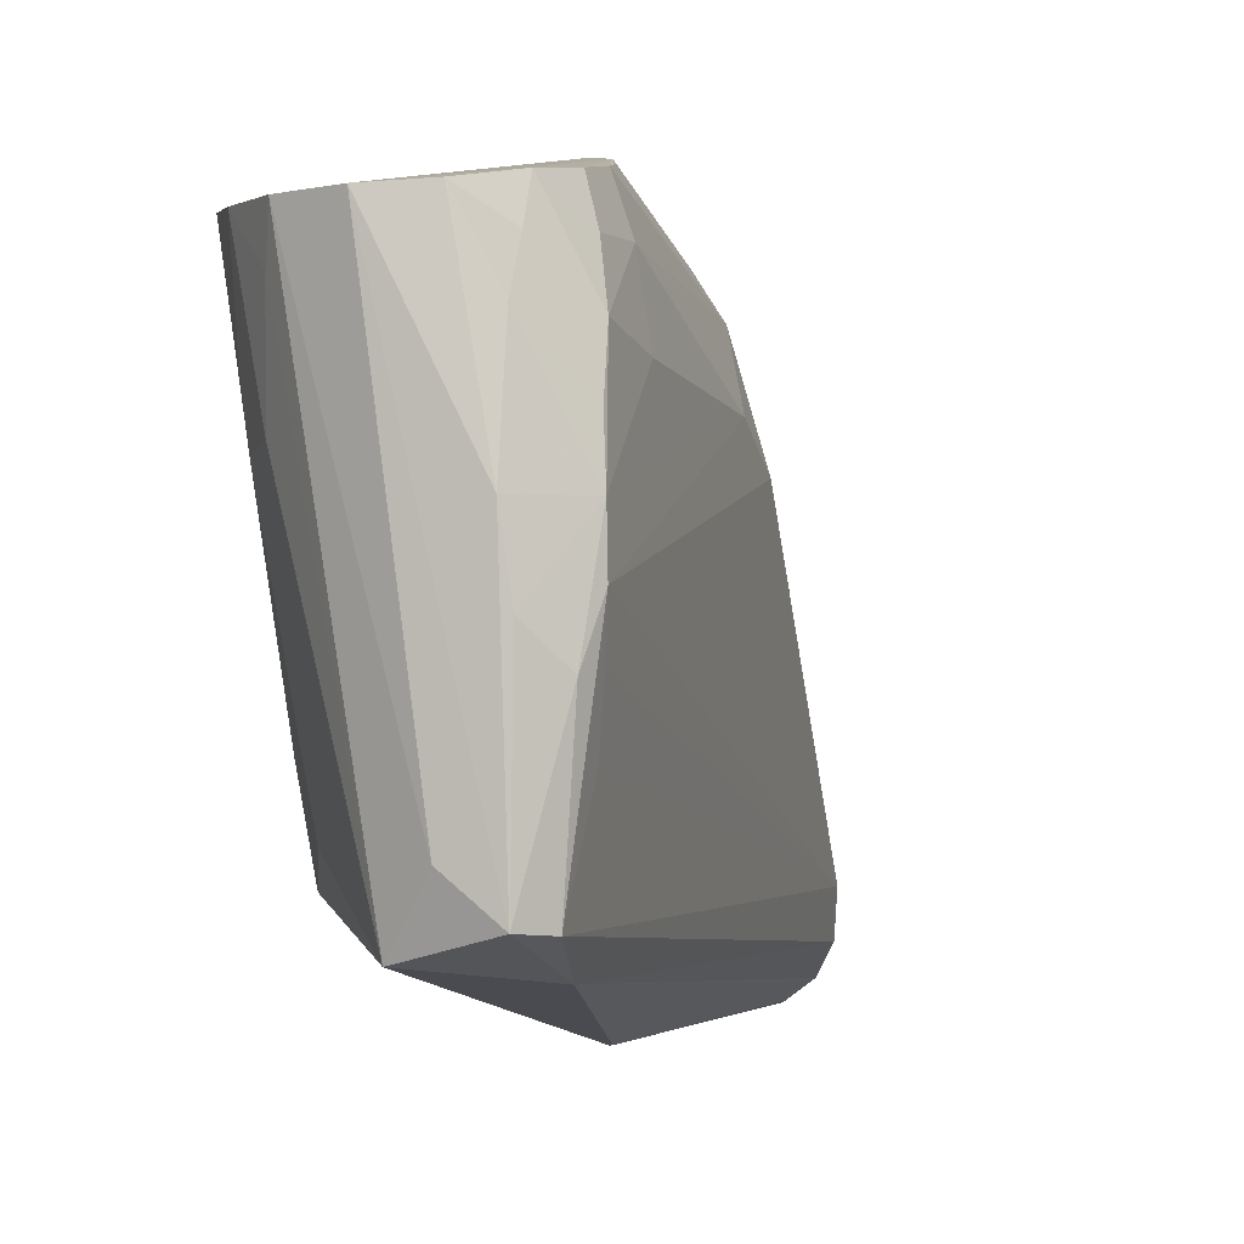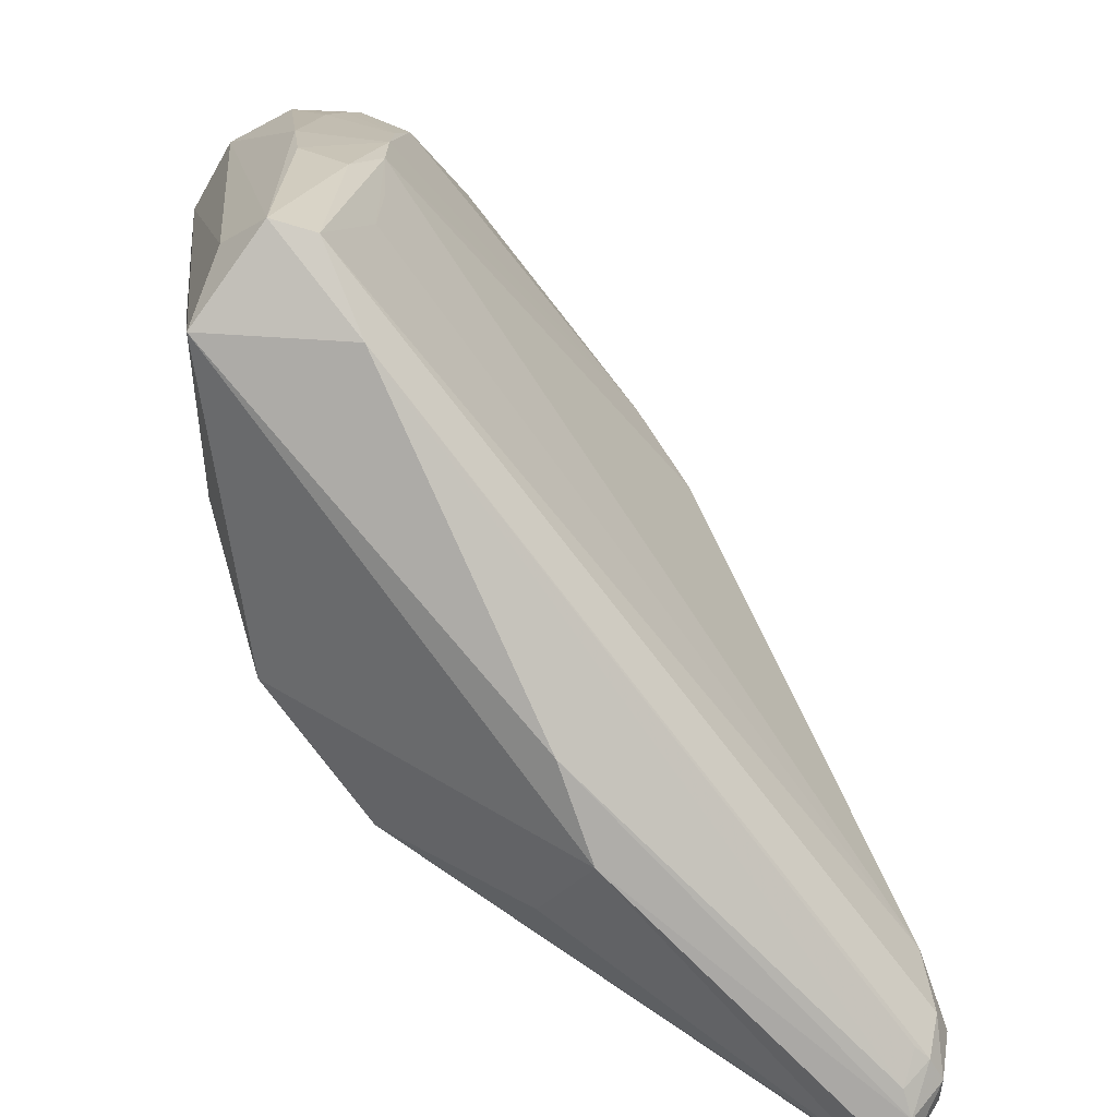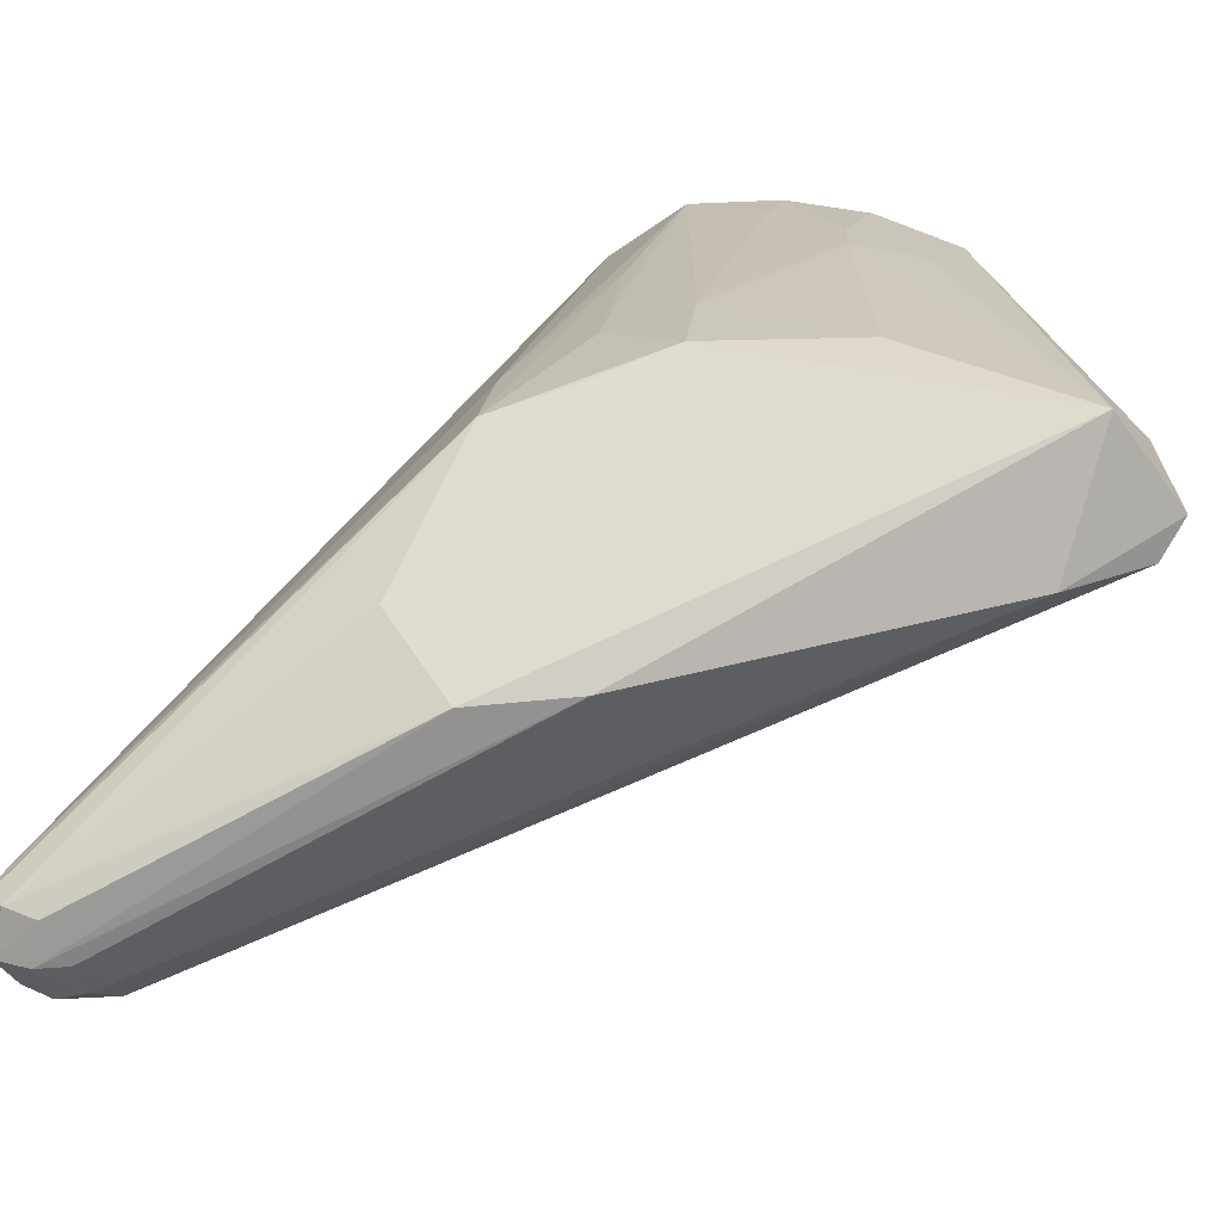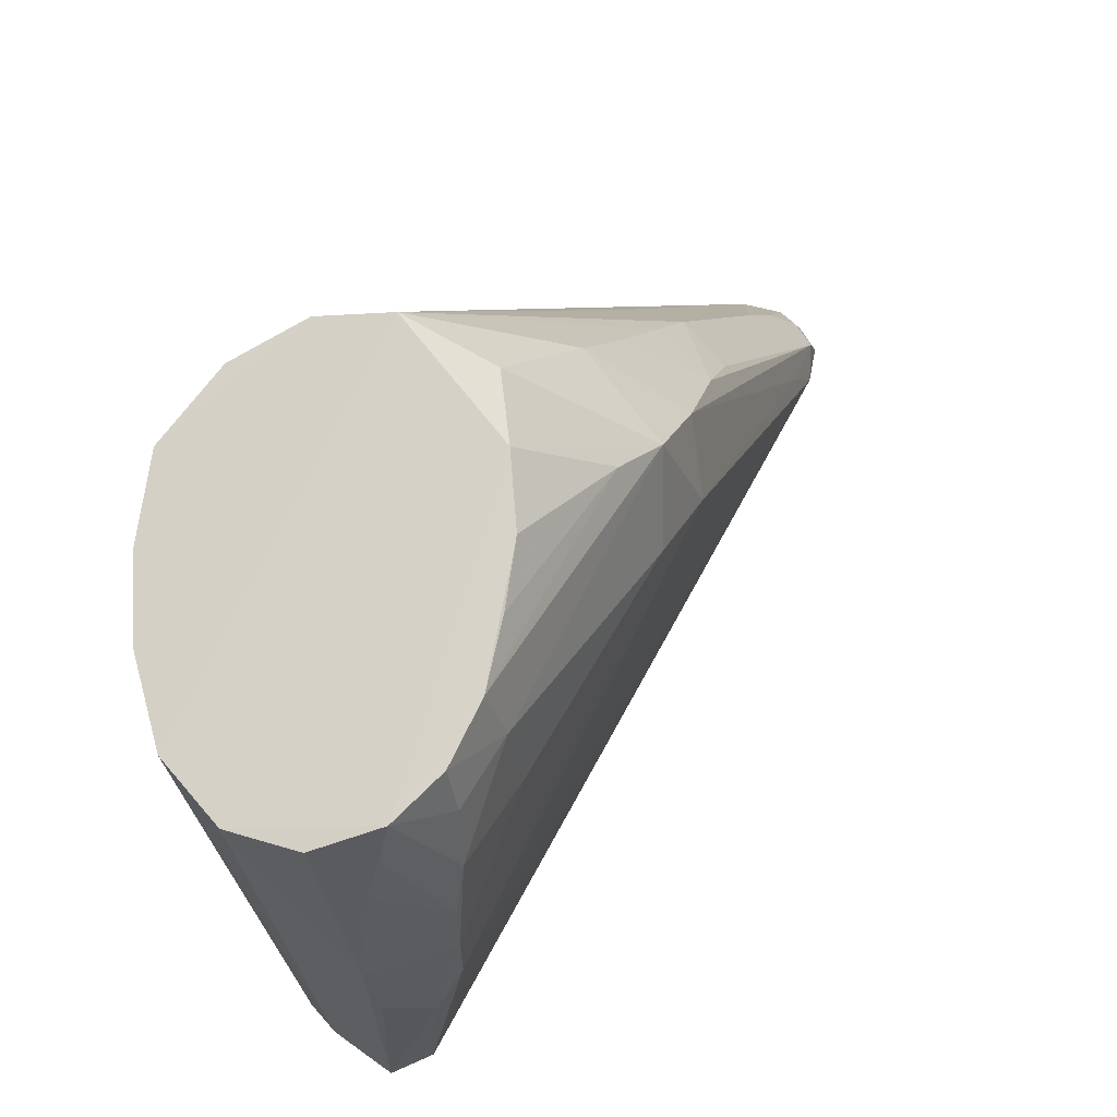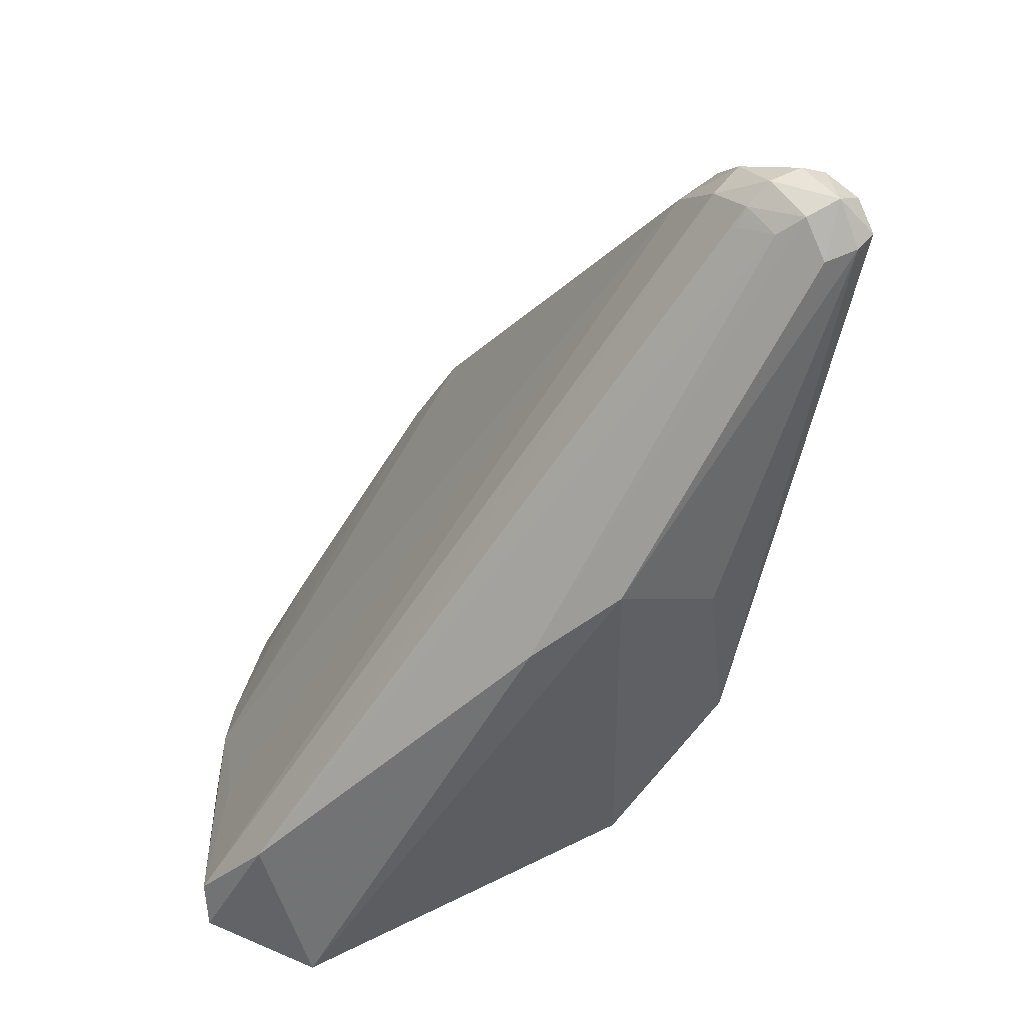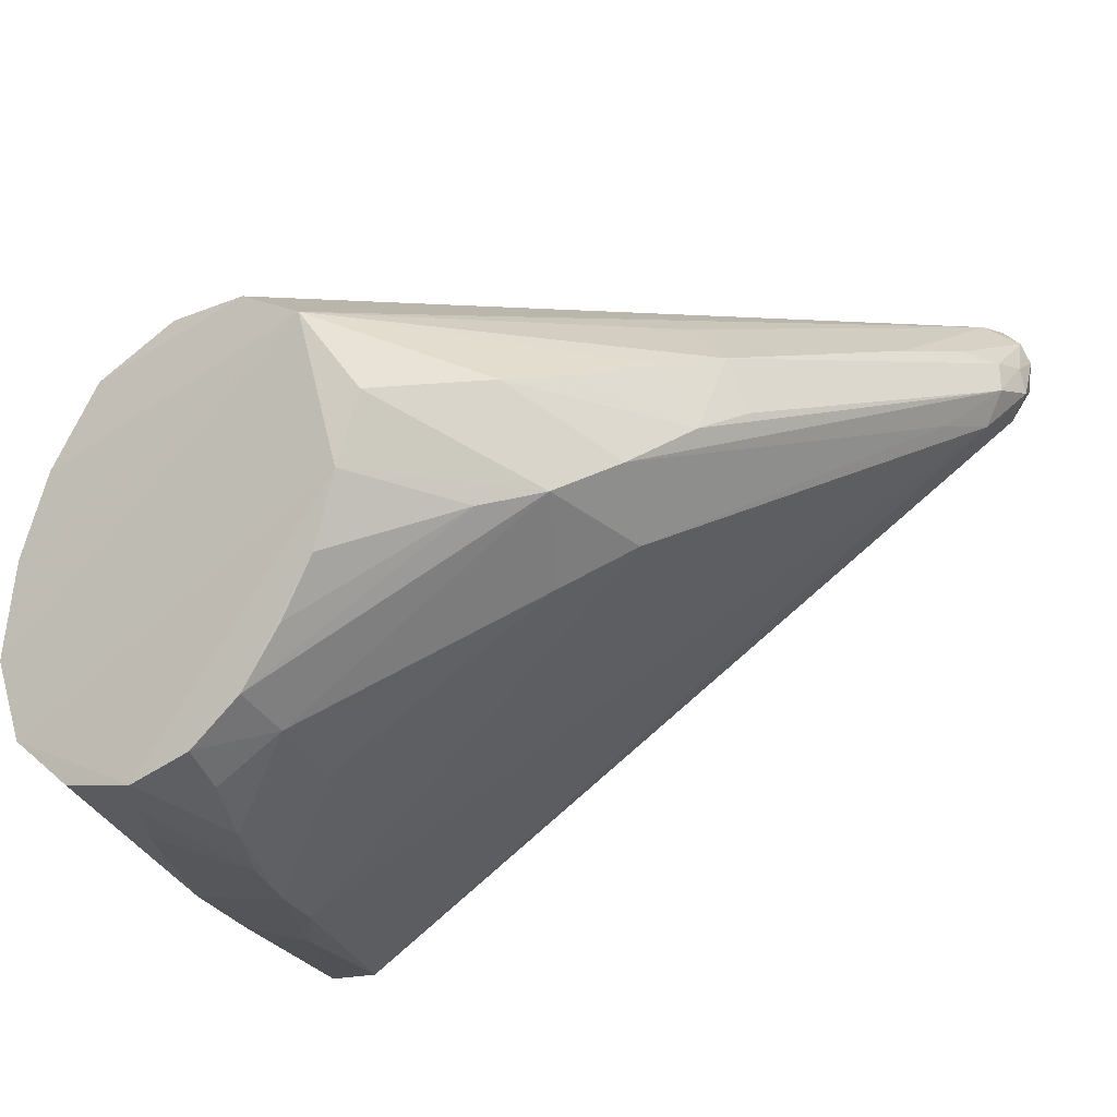
<metadata>
{"format":"obj","ext":"obj","renderer":"f3d","projection":"perspective","resolution":1024,"background":"white","views":[{"elev":-0.1,"azim":146.4,"up":"+Y"},{"elev":-65.3,"azim":167.1,"up":"+Y"},{"elev":-78.9,"azim":61.6,"up":"+Y"},{"elev":66.2,"azim":156.7,"up":"+Y"},{"elev":-68.4,"azim":-83.6,"up":"+Y"},{"elev":-21.0,"azim":-160.7,"up":"+Z"}]}
</metadata>
<code>
v -0.04732 -0.03256 0.003694
v -0.05406 -0.03222 0.01631
v -0.04838 -0.02399 0.009817
v -0.007191 -0.06131 0.02467
v -0.01079 -0.07463 0.02455
v -0.003031 -0.07349 0.01788
v -0.0003391 -0.06012 0.0177
v 0.005612 -0.06775 0.00153
v -0.01626 -0.02364 -0.02074
v -0.01536 -0.01324 -0.01922
v -0.03626 -0.0122 0.002018
v -0.02787 -0.001794 0.0118
v -0.04251 -0.01714 0.004687
v -0.0442 -0.02065 0.01914
v -0.03855 -0.0128 0.01595
v -0.05066 -0.03013 0.02337
v -0.008165 -0.01343 -0.02443
v -0.007147 -0.021 -0.02735
v 0.006968 -0.009786 -0.02373
v 0.0133 -0.01016 -0.01831
v 0.009237 -0.06745 -0.0255
v 0.01523 -0.01669 -0.006917
v -0.02094 -0.001504 0.02128
v -0.005705 -0.05149 -0.02917
v -0.004922 -0.04412 -0.03066
v 0.002662 -0.02008 -0.02695
v 0.0006601 -0.01394 -0.02597
v -0.001065 -0.008464 -0.02481
v -0.03972 -0.02698 -0.002276
v -0.0227 -0.003261 -0.004479
v -0.01866 -0.0049 -0.01085
v -0.01391 -0.006307 -0.01729
v -0.007963 -0.007542 -0.02225
v 0.01609 -0.01027 -0.009207
v -0.02542 -0.001832 0.003625
v -0.03566 -0.08535 0.0314
v -0.005466 -0.02889 -0.02911
v -0.03314 -0.08992 0.01136
v -0.01812 -0.07481 0.03147
v 0.004237 -0.04661 -0.03046
v -0.01595 -0.06231 0.03109
v -0.03949 -0.09163 0.02164
v 0.01034 -0.07646 -0.01913
v 0.01344 -0.03097 -0.003419
v 0.01192 -0.02385 0.004953
v 0.01087 -0.03217 0.004823
v 0.009146 -0.0167 0.01267
v 0.01458 -0.009932 0.001773
v 0.0111 -0.009167 0.01122
v -0.002738 -0.03567 0.02419
v -0.00457 -0.04845 0.02412
v -0.01394 -0.04941 0.03004
v -0.01334 -0.003799 0.0254
v -0.003981 -0.006743 0.02544
v -0.005029 -0.03656 -0.03026
v -0.05805 -0.0391 0.02042
v -0.05059 -0.0409 0.03258
v -0.05579 -0.03791 0.02686
v 0.00518 -0.0366 -0.02921
v 0.005011 -0.07296 -0.03099
v 0.005516 -0.008521 0.02052
v -0.07048 -0.06426 0.0373
v -0.07151 -0.06309 0.03214
v -0.08123 -0.08232 0.04128
v -0.07947 -0.07767 0.04015
v -0.07582 -0.07343 0.04046
v -0.07671 -0.08475 0.0488
v -0.08103 -0.08595 0.04632
v -0.07862 -0.08806 0.0492
v -0.08201 -0.08699 0.0439
v -0.07974 -0.0767 0.0361
v -0.08179 -0.08277 0.03796
v -0.08137 -0.08823 0.04056
v -0.07762 -0.07745 0.03189
v -0.07963 -0.08419 0.03513
v -0.07915 -0.08865 0.03802
v -0.07374 -0.06963 0.02926
v -0.07714 -0.08875 0.03679
v -0.07833 -0.09206 0.04354
v -0.07957 -0.09118 0.0471
v -0.07277 -0.08741 0.04981
v -0.07521 -0.08964 0.05029
v -0.07443 -0.09186 0.04844
v -0.07374 -0.09278 0.04497
v -0.07666 -0.09134 0.04047
v -0.0002394 -0.07347 -0.03077
v -0.005365 -0.05987 -0.02844
v -0.001386 -0.05172 -0.03145
v -0.006606 -0.07871 -0.02275
f 34 23 48
f 20 23 34
f 23 20 35
f 53 54 61
f 81 54 53
f 61 54 41
f 41 81 39
f 83 80 84
f 39 83 36
f 88 60 86
f 4 7 61
f 49 48 23
f 23 53 49
f 49 53 61
f 67 53 23
f 81 53 67
f 13 1 3
f 3 15 13
f 2 56 58
f 15 3 2
f 56 2 71
f 71 2 3
f 40 60 88
f 88 55 40
f 43 60 21
f 60 20 21
f 34 43 21
f 21 20 34
f 12 15 23
f 23 35 12
f 13 15 12
f 12 35 13
f 52 54 81
f 81 41 52
f 52 41 54
f 39 81 82
f 82 83 39
f 81 67 82
f 82 67 69
f 80 83 82
f 82 69 80
f 43 8 6
f 6 8 7
f 6 4 39
f 7 4 6
f 43 6 42
f 42 6 36
f 42 83 84
f 42 36 83
f 22 43 34
f 34 48 22
f 39 4 50
f 50 41 39
f 61 41 50
f 61 7 47
f 47 49 61
f 7 49 47
f 43 22 44
f 44 22 48
f 46 49 7
f 7 8 46
f 46 8 43
f 43 44 46
f 70 80 68
f 80 69 68
f 68 67 66
f 69 67 68
f 23 58 57
f 57 67 23
f 66 67 62
f 62 57 58
f 67 57 62
f 74 1 25
f 88 86 25
f 25 55 88
f 15 2 14
f 23 15 14
f 58 56 63
f 56 71 63
f 74 71 77
f 77 71 3
f 77 1 74
f 77 3 1
f 13 35 11
f 30 11 35
f 31 11 30
f 39 36 5
f 5 6 39
f 36 6 5
f 74 86 75
f 84 80 79
f 79 42 84
f 89 75 86
f 76 75 89
f 89 60 43
f 89 86 60
f 51 4 61
f 61 50 51
f 51 50 4
f 48 49 45
f 49 46 45
f 45 44 48
f 45 46 44
f 65 68 66
f 65 62 58
f 66 62 65
f 58 63 65
f 65 63 71
f 33 30 28
f 28 30 35
f 28 35 20
f 20 19 28
f 59 19 20
f 59 20 60
f 60 40 59
f 59 40 55
f 87 86 74
f 87 25 86
f 55 25 29
f 29 9 55
f 29 25 1
f 10 9 29
f 29 1 13
f 13 10 29
f 16 58 23
f 23 14 16
f 16 2 58
f 16 14 2
f 32 30 33
f 31 30 32
f 33 10 32
f 32 10 13
f 13 11 32
f 32 11 31
f 72 71 74
f 74 75 72
f 43 42 38
f 38 89 43
f 42 79 38
f 70 68 64
f 68 65 64
f 64 72 70
f 64 65 71
f 71 72 64
f 19 59 26
f 26 59 55
f 55 37 26
f 74 25 24
f 24 87 74
f 25 87 24
f 28 37 18
f 18 9 10
f 55 9 18
f 18 37 55
f 73 75 76
f 73 72 75
f 70 72 73
f 76 79 73
f 73 80 70
f 73 79 80
f 89 38 85
f 85 79 76
f 85 38 79
f 27 28 19
f 19 26 27
f 27 37 28
f 27 26 37
f 33 28 17
f 28 18 17
f 17 10 33
f 17 18 10
f 76 89 78
f 78 85 76
f 89 85 78

</code>
